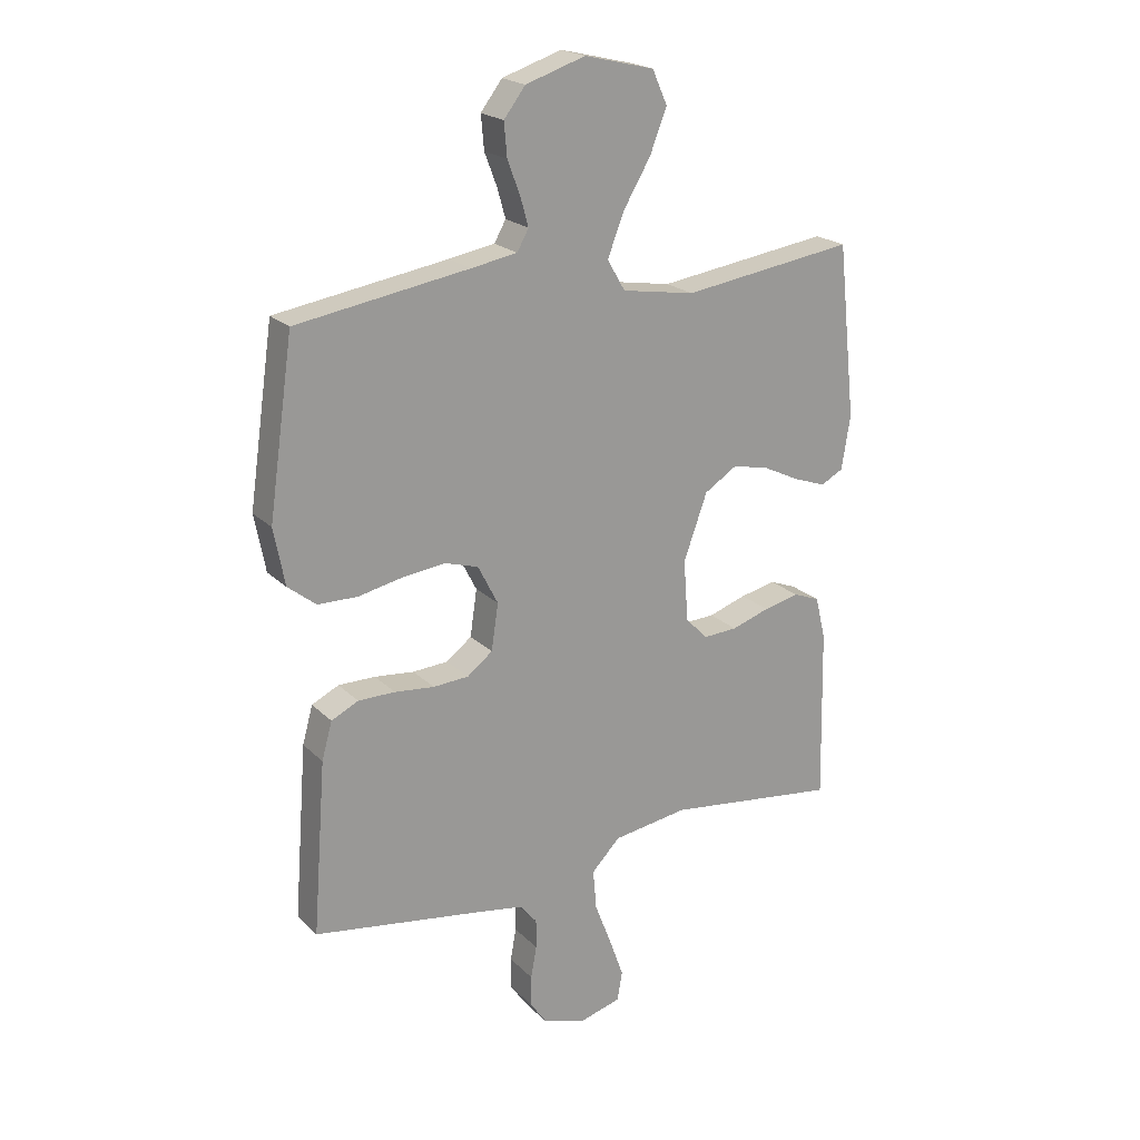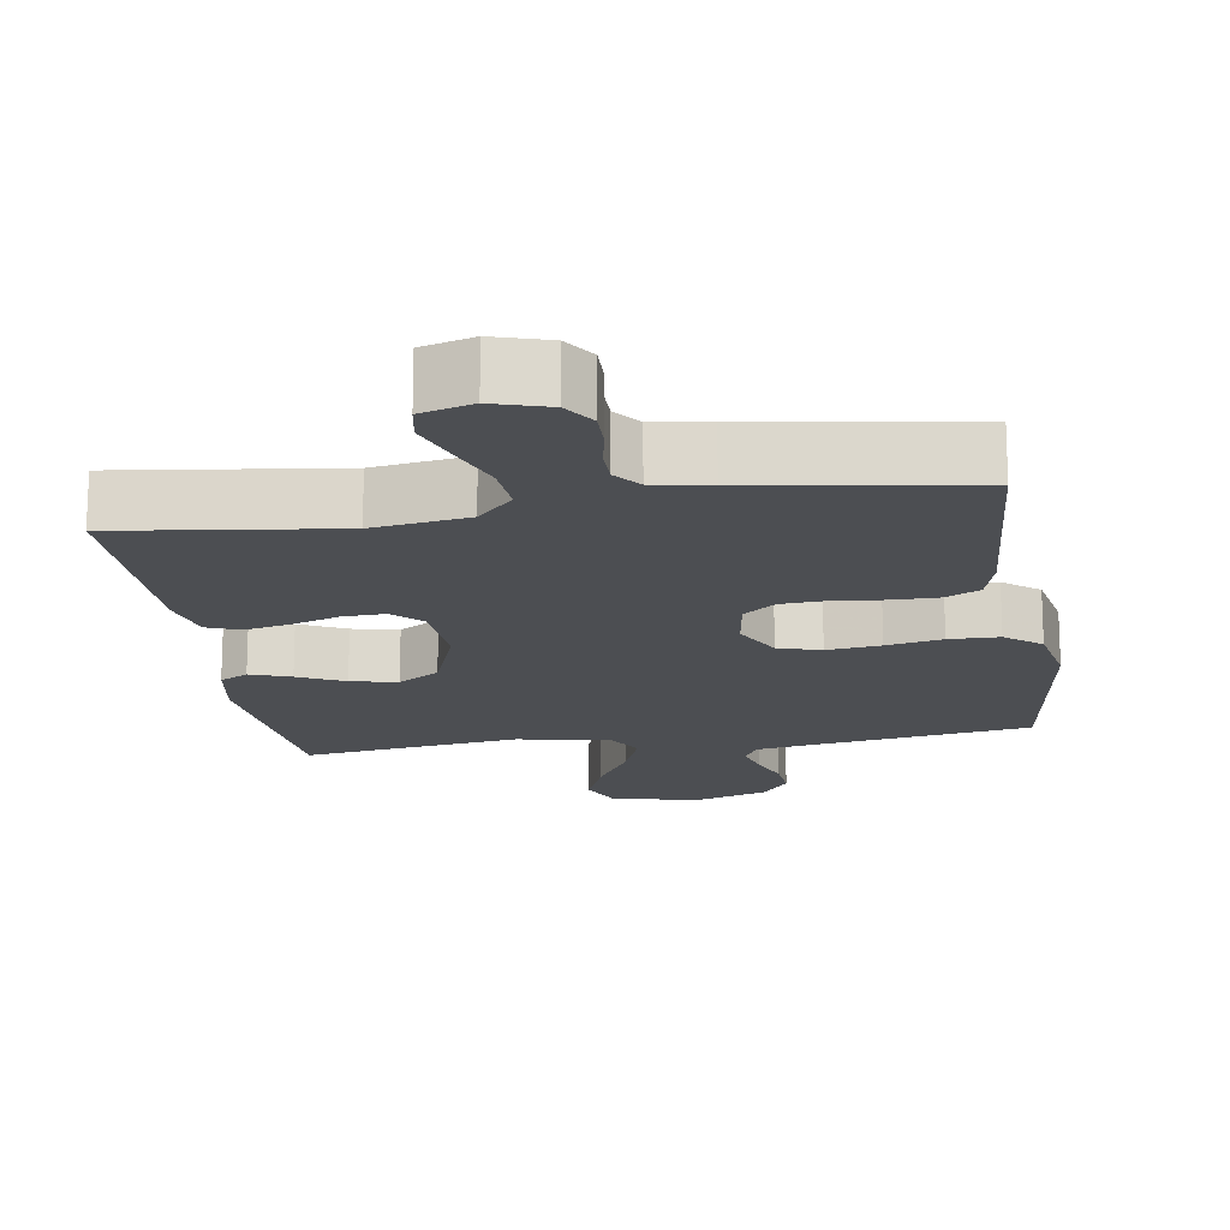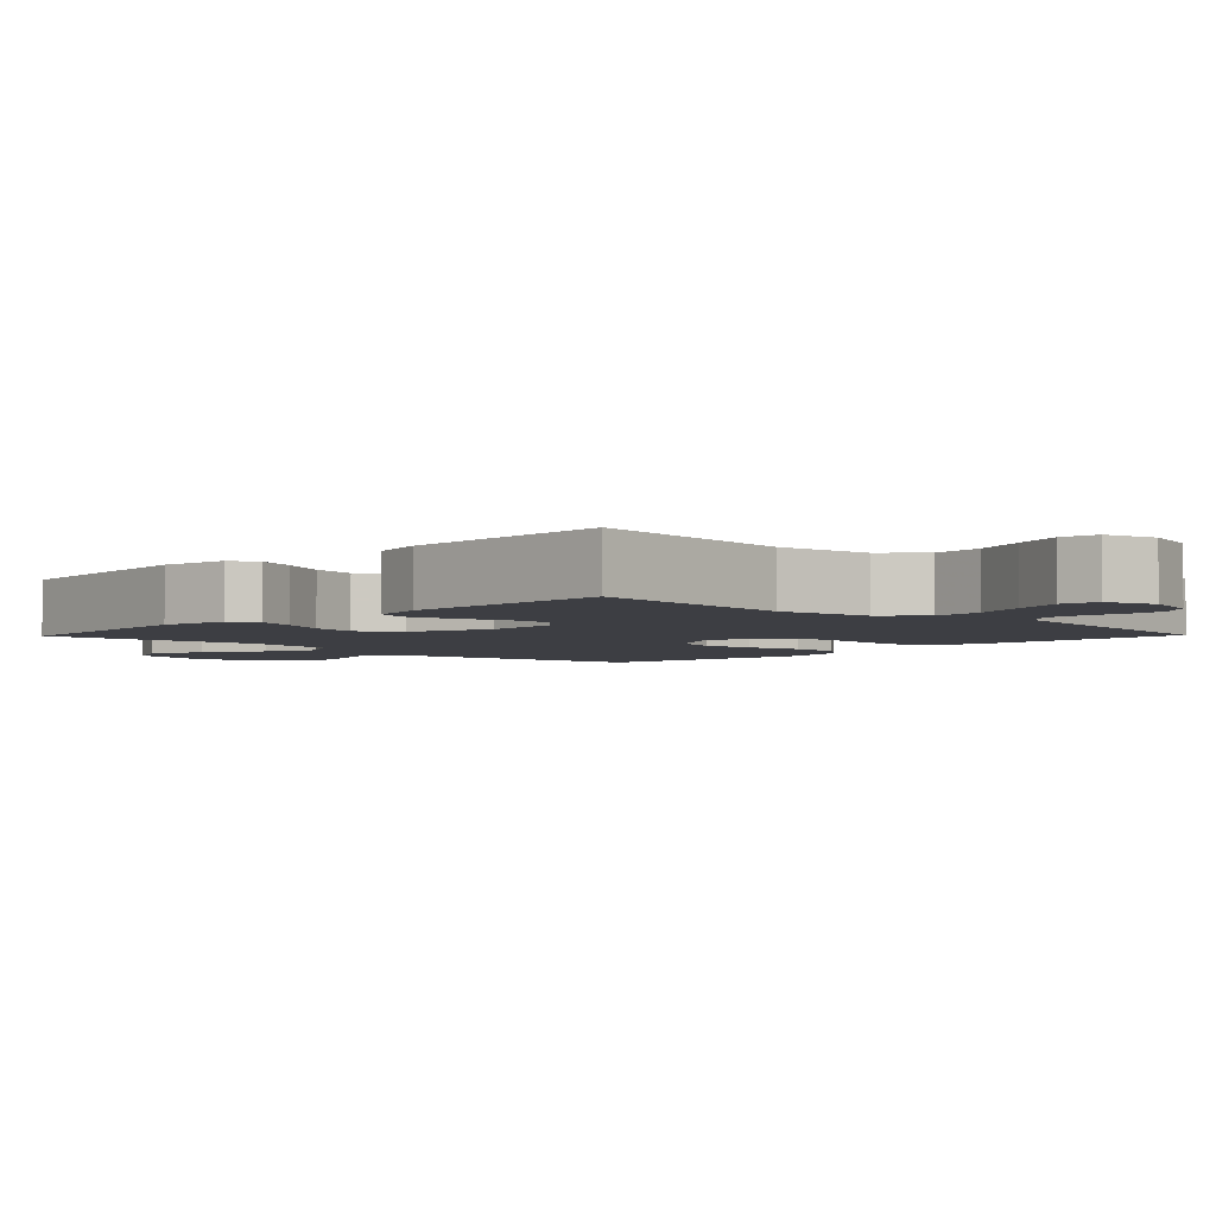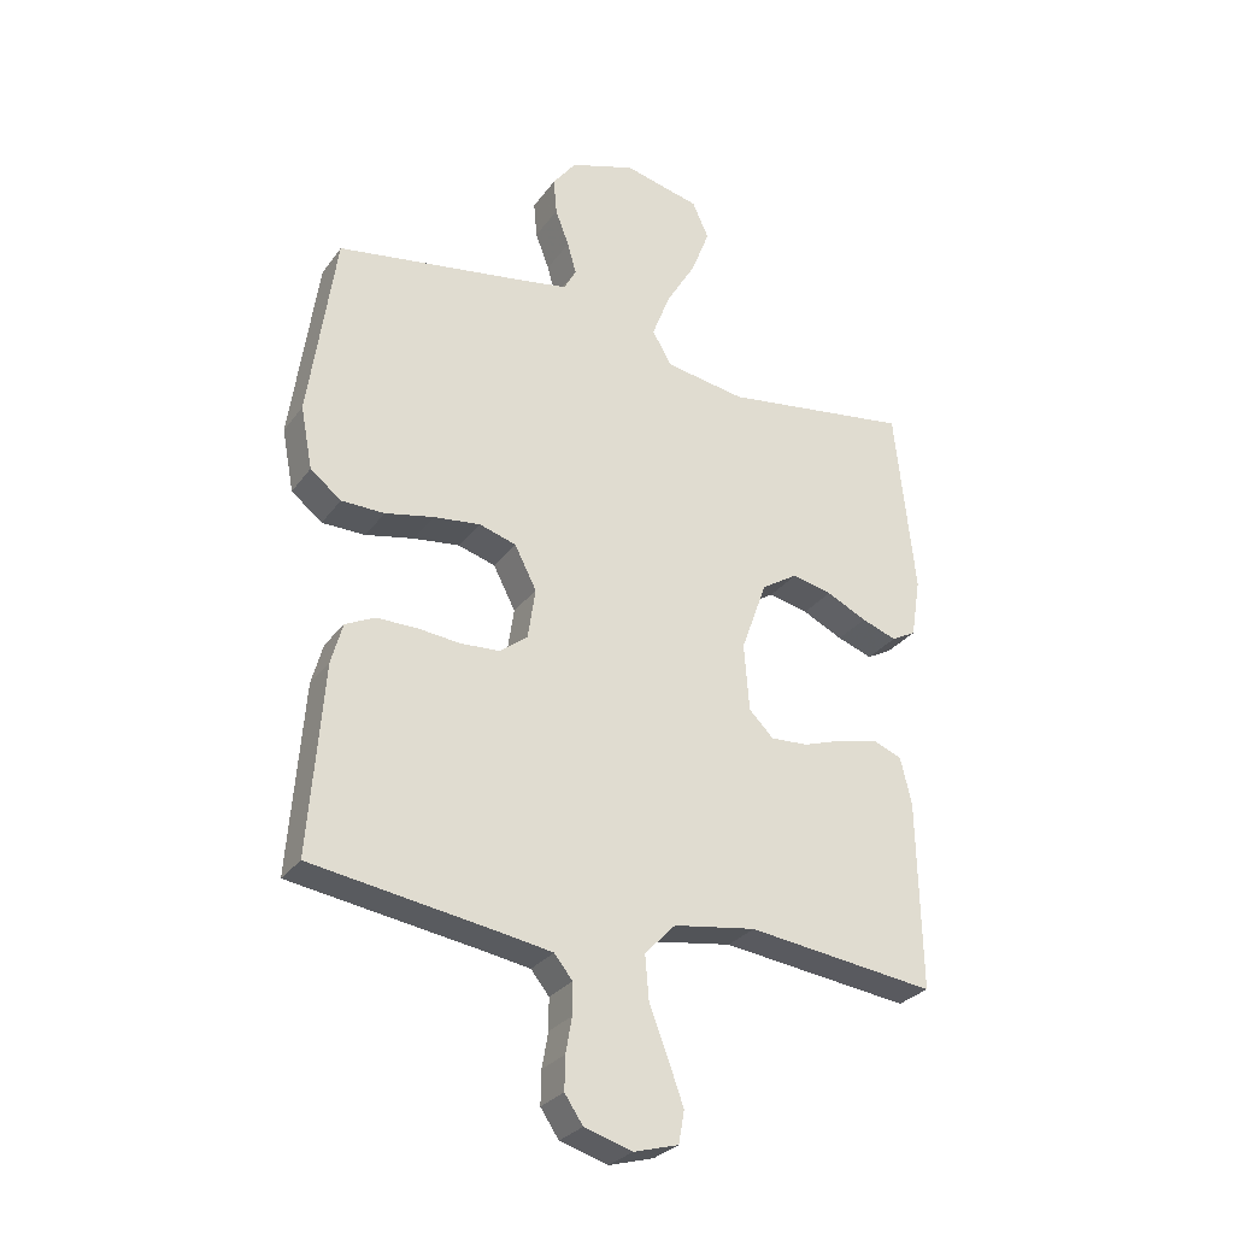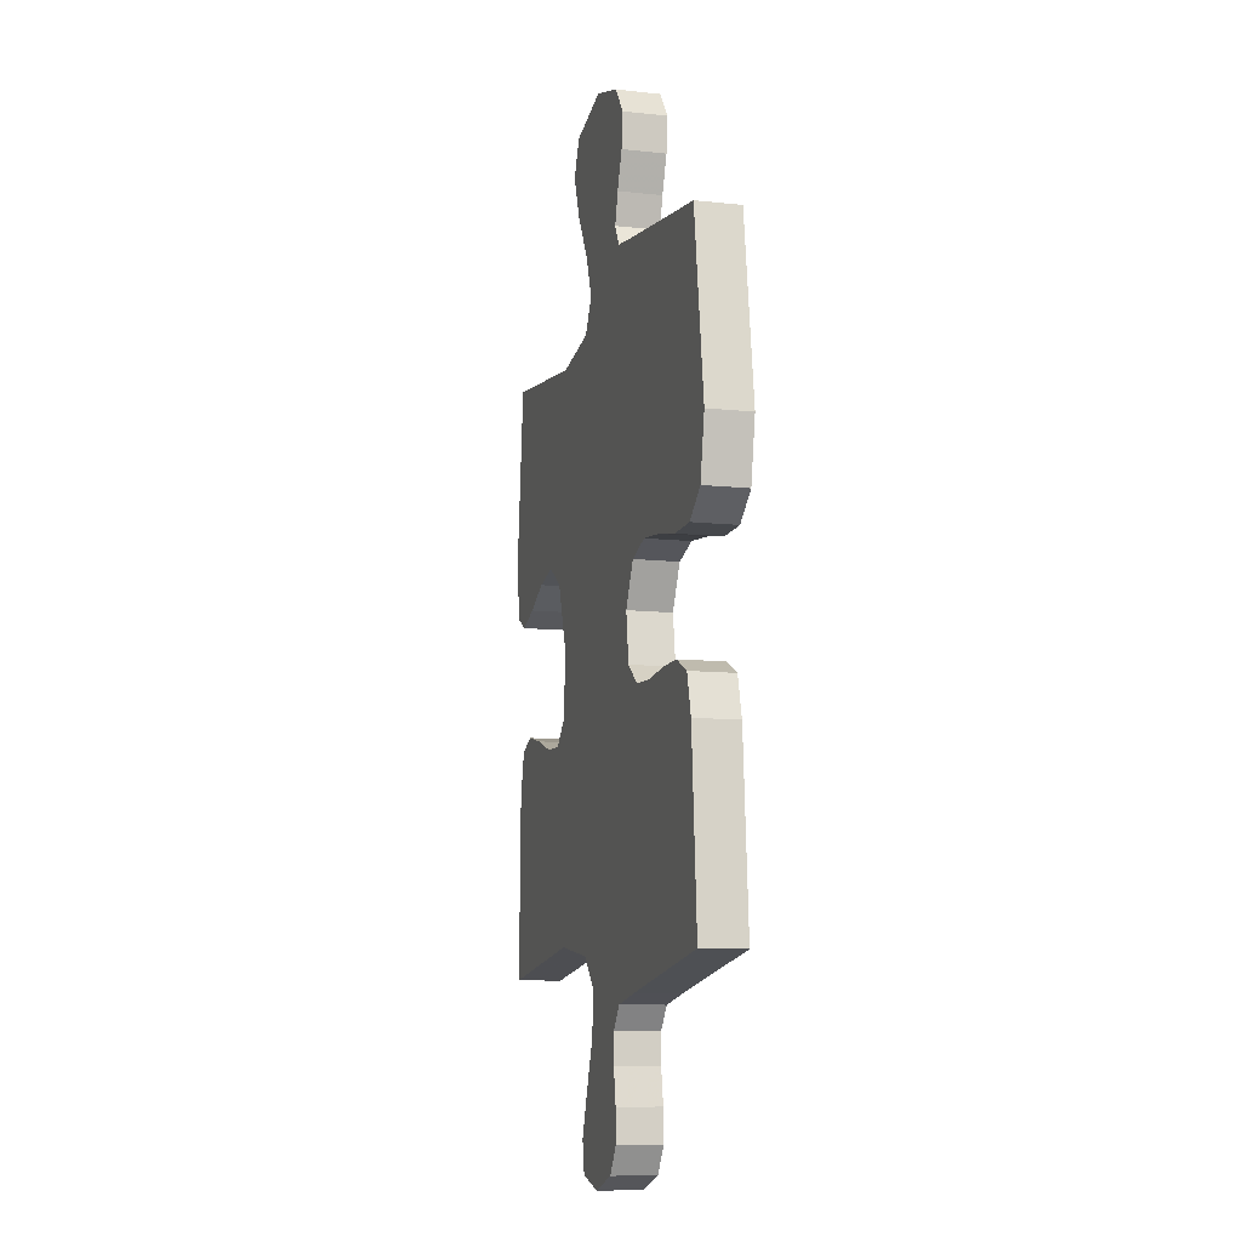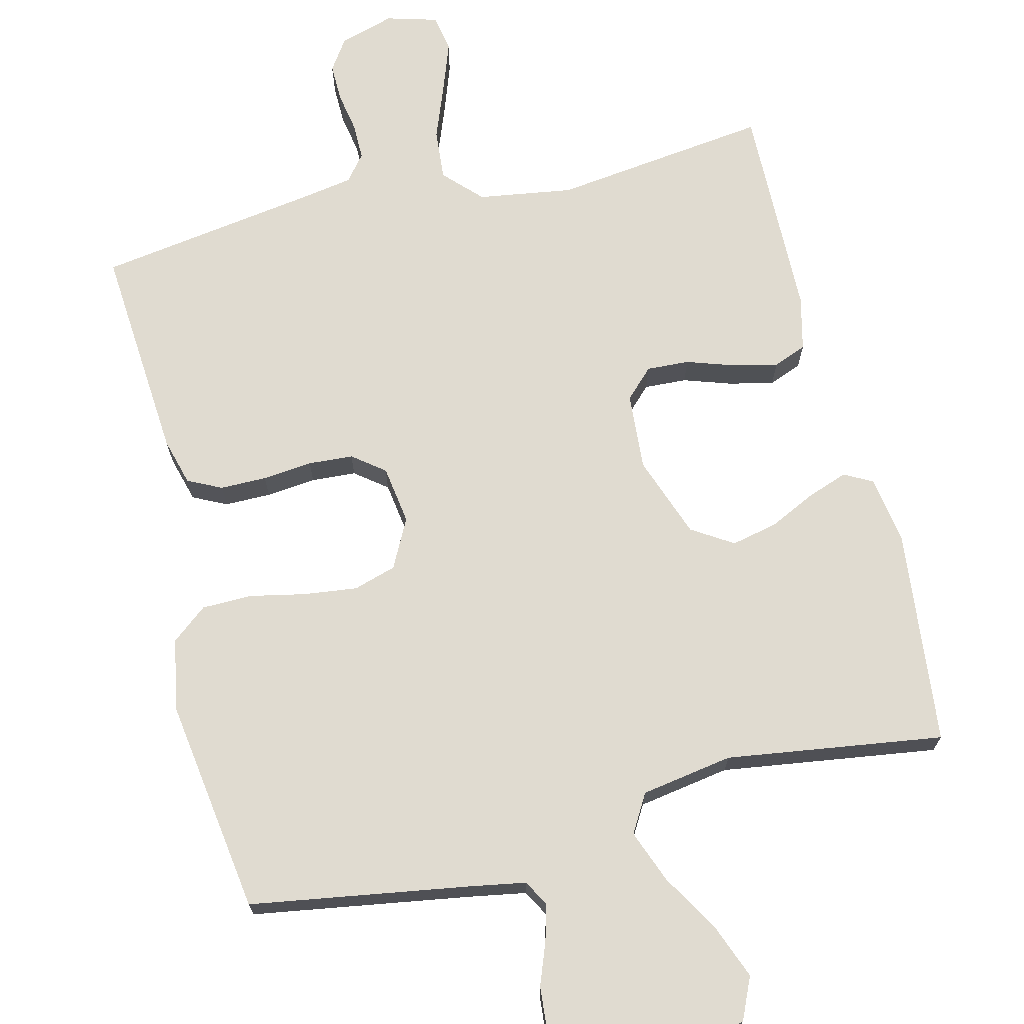
<metadata>
{"format":"obj","ext":"obj","renderer":"f3d","projection":"perspective","resolution":1024,"background":"white","views":[{"elev":21.0,"azim":-31.2,"up":"+Z"},{"elev":-16.9,"azim":-171.3,"up":"+Y"},{"elev":-3.7,"azim":135.9,"up":"+Y"},{"elev":-28.8,"azim":-28.8,"up":"+Z"},{"elev":-10.4,"azim":-105.4,"up":"+Z"},{"elev":70.0,"azim":-13.8,"up":"+Y"}]}
</metadata>
<code>
v 0.5 0.07 0.5
v 0.532 0.07 0.2
v 0.517 0.07 0.106
v 0.478 0.07 0.085
v 0.422 0.07 0.105
v 0.358 0.07 0.136
v 0.294 0.07 0.15
v 0.237 0.07 0.114
v 0.196 0.07 0
v 0.204 0.07 -0.107
v 0.243 0.07 -0.146
v 0.302 0.07 -0.143
v 0.368 0.07 -0.121
v 0.43 0.07 -0.107
v 0.476 0.07 -0.125
v 0.494 0.07 -0.2
v 0.5 0.07 -0.5
v 0.2 0.07 -0.462
v 0.069 0.07 -0.482
v 0.02 0.07 -0.533
v 0.026 0.07 -0.603
v 0.055 0.07 -0.679
v 0.08 0.07 -0.749
v 0.071 0.07 -0.8
v 0 0.07 -0.82
v -0.076 0.07 -0.797
v -0.105 0.07 -0.754
v -0.104 0.07 -0.701
v -0.094 0.07 -0.645
v -0.094 0.07 -0.595
v -0.123 0.07 -0.559
v -0.2 0.07 -0.546
v -0.5 0.07 -0.5
v -0.477 0.07 -0.2
v -0.459 0.07 -0.135
v -0.412 0.07 -0.112
v -0.348 0.07 -0.112
v -0.279 0.07 -0.119
v -0.217 0.07 -0.115
v -0.173 0.07 -0.081
v -0.161 0.07 0
v -0.196 0.07 0.068
v -0.255 0.07 0.086
v -0.329 0.07 0.077
v -0.406 0.07 0.061
v -0.475 0.07 0.062
v -0.524 0.07 0.101
v -0.543 0.07 0.2
v -0.5 0.07 0.5
v -0.2 0.07 0.548
v -0.12 0.07 0.562
v -0.1 0.07 0.598
v -0.114 0.07 0.648
v -0.136 0.07 0.706
v -0.141 0.07 0.764
v -0.104 0.07 0.813
v 0 0.07 0.847
v 0.121 0.07 0.818
v 0.147 0.07 0.76
v 0.118 0.07 0.685
v 0.07 0.07 0.604
v 0.042 0.07 0.531
v 0.073 0.07 0.478
v 0.2 0.07 0.457
v 0.5 0 0.5
v 0.532 0 0.2
v 0.517 0 0.106
v 0.478 0 0.085
v 0.422 0 0.105
v 0.358 0 0.136
v 0.294 0 0.15
v 0.237 0 0.114
v 0.196 0 0
v 0.204 0 -0.107
v 0.243 0 -0.146
v 0.302 0 -0.143
v 0.368 0 -0.121
v 0.43 0 -0.107
v 0.476 0 -0.125
v 0.494 0 -0.2
v 0.5 0 -0.5
v 0.2 0 -0.462
v 0.069 0 -0.482
v 0.02 0 -0.533
v 0.026 0 -0.603
v 0.055 0 -0.679
v 0.08 0 -0.749
v 0.071 0 -0.8
v 0 0 -0.82
v -0.076 0 -0.797
v -0.105 0 -0.754
v -0.104 0 -0.701
v -0.094 0 -0.645
v -0.094 0 -0.595
v -0.123 0 -0.559
v -0.2 0 -0.546
v -0.5 0 -0.5
v -0.477 0 -0.2
v -0.459 0 -0.135
v -0.412 0 -0.112
v -0.348 0 -0.112
v -0.279 0 -0.119
v -0.217 0 -0.115
v -0.173 0 -0.081
v -0.161 0 0
v -0.196 0 0.068
v -0.255 0 0.086
v -0.329 0 0.077
v -0.406 0 0.061
v -0.475 0 0.062
v -0.524 0 0.101
v -0.543 0 0.2
v -0.5 0 0.5
v -0.2 0 0.548
v -0.12 0 0.562
v -0.1 0 0.598
v -0.114 0 0.648
v -0.136 0 0.706
v -0.141 0 0.764
v -0.104 0 0.813
v 0 0 0.847
v 0.121 0 0.818
v 0.147 0 0.76
v 0.118 0 0.685
v 0.07 0 0.604
v 0.042 0 0.531
v 0.073 0 0.478
v 0.2 0 0.457
f 58 59 60 61
f 58 61 62
f 57 58 62
f 56 57 62
f 53 54 55 56
f 52 53 56 62
f 51 52 62 63
f 47 48 49 50
f 47 50 51 63
f 44 45 46 47
f 43 44 47 63
f 35 36 37 38
f 35 38 39
f 32 33 34 35
f 31 32 35 39
f 30 31 39 40
f 26 27 28 29
f 26 29 30
f 25 26 30
f 21 22 23 24
f 21 24 25 30
f 15 16 17 18
f 15 18 19
f 12 13 14 15
f 12 15 19
f 11 12 19 20
f 3 4 5 6
f 3 6 7
f 64 1 2 3
f 64 3 7
f 42 43 63 64
f 41 42 64 7
f 40 41 7 8
f 20 21 30 40
f 10 11 20 40
f 9 10 40
f 8 9 40
f 125 124 123 122
f 126 125 122
f 126 122 121
f 126 121 120
f 120 119 118 117
f 126 120 117 116
f 127 126 116 115
f 114 113 112 111
f 127 115 114 111
f 111 110 109 108
f 127 111 108 107
f 102 101 100 99
f 103 102 99
f 99 98 97 96
f 103 99 96 95
f 104 103 95 94
f 93 92 91 90
f 94 93 90
f 94 90 89
f 88 87 86 85
f 94 89 88 85
f 82 81 80 79
f 83 82 79
f 79 78 77 76
f 83 79 76
f 84 83 76 75
f 70 69 68 67
f 71 70 67
f 67 66 65 128
f 71 67 128
f 128 127 107 106
f 71 128 106 105
f 72 71 105 104
f 104 94 85 84
f 104 84 75 74
f 104 74 73
f 104 73 72
f 1 65 66 2
f 2 66 67 3
f 3 67 68 4
f 4 68 69 5
f 5 69 70 6
f 6 70 71 7
f 7 71 72 8
f 8 72 73 9
f 9 73 74 10
f 10 74 75 11
f 11 75 76 12
f 12 76 77 13
f 13 77 78 14
f 14 78 79 15
f 15 79 80 16
f 16 80 81 17
f 17 81 82 18
f 18 82 83 19
f 19 83 84 20
f 20 84 85 21
f 21 85 86 22
f 22 86 87 23
f 23 87 88 24
f 24 88 89 25
f 25 89 90 26
f 26 90 91 27
f 27 91 92 28
f 28 92 93 29
f 29 93 94 30
f 30 94 95 31
f 31 95 96 32
f 32 96 97 33
f 33 97 98 34
f 34 98 99 35
f 35 99 100 36
f 36 100 101 37
f 37 101 102 38
f 38 102 103 39
f 39 103 104 40
f 40 104 105 41
f 41 105 106 42
f 42 106 107 43
f 43 107 108 44
f 44 108 109 45
f 45 109 110 46
f 46 110 111 47
f 47 111 112 48
f 48 112 113 49
f 49 113 114 50
f 50 114 115 51
f 51 115 116 52
f 52 116 117 53
f 53 117 118 54
f 54 118 119 55
f 55 119 120 56
f 56 120 121 57
f 57 121 122 58
f 58 122 123 59
f 59 123 124 60
f 60 124 125 61
f 61 125 126 62
f 62 126 127 63
f 63 127 128 64
f 64 128 65 1

</code>
